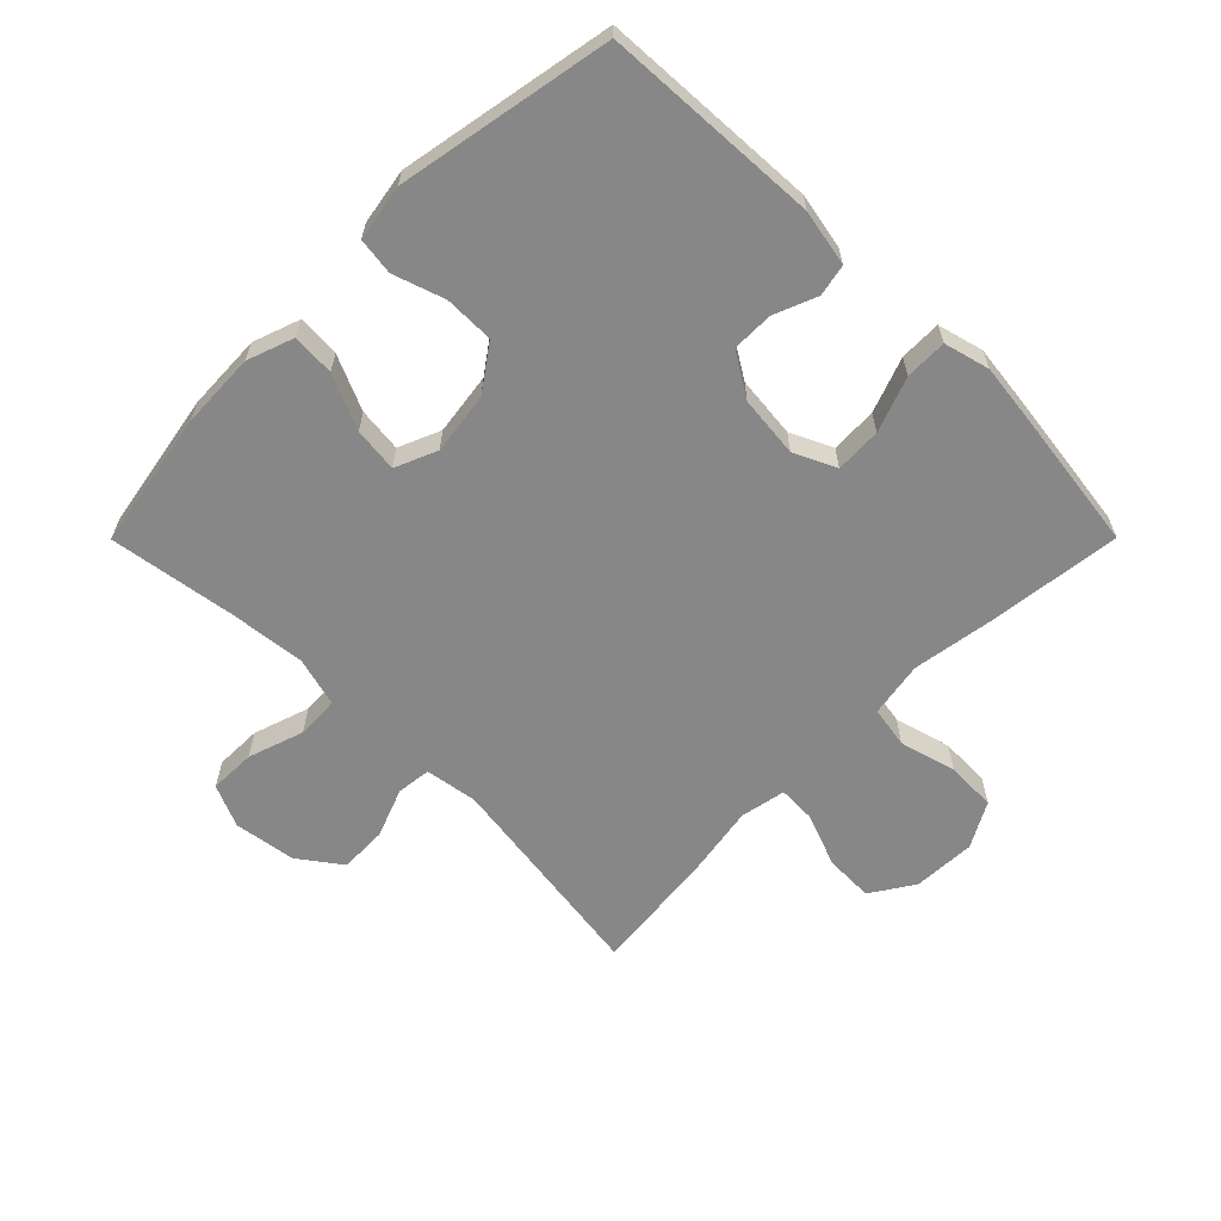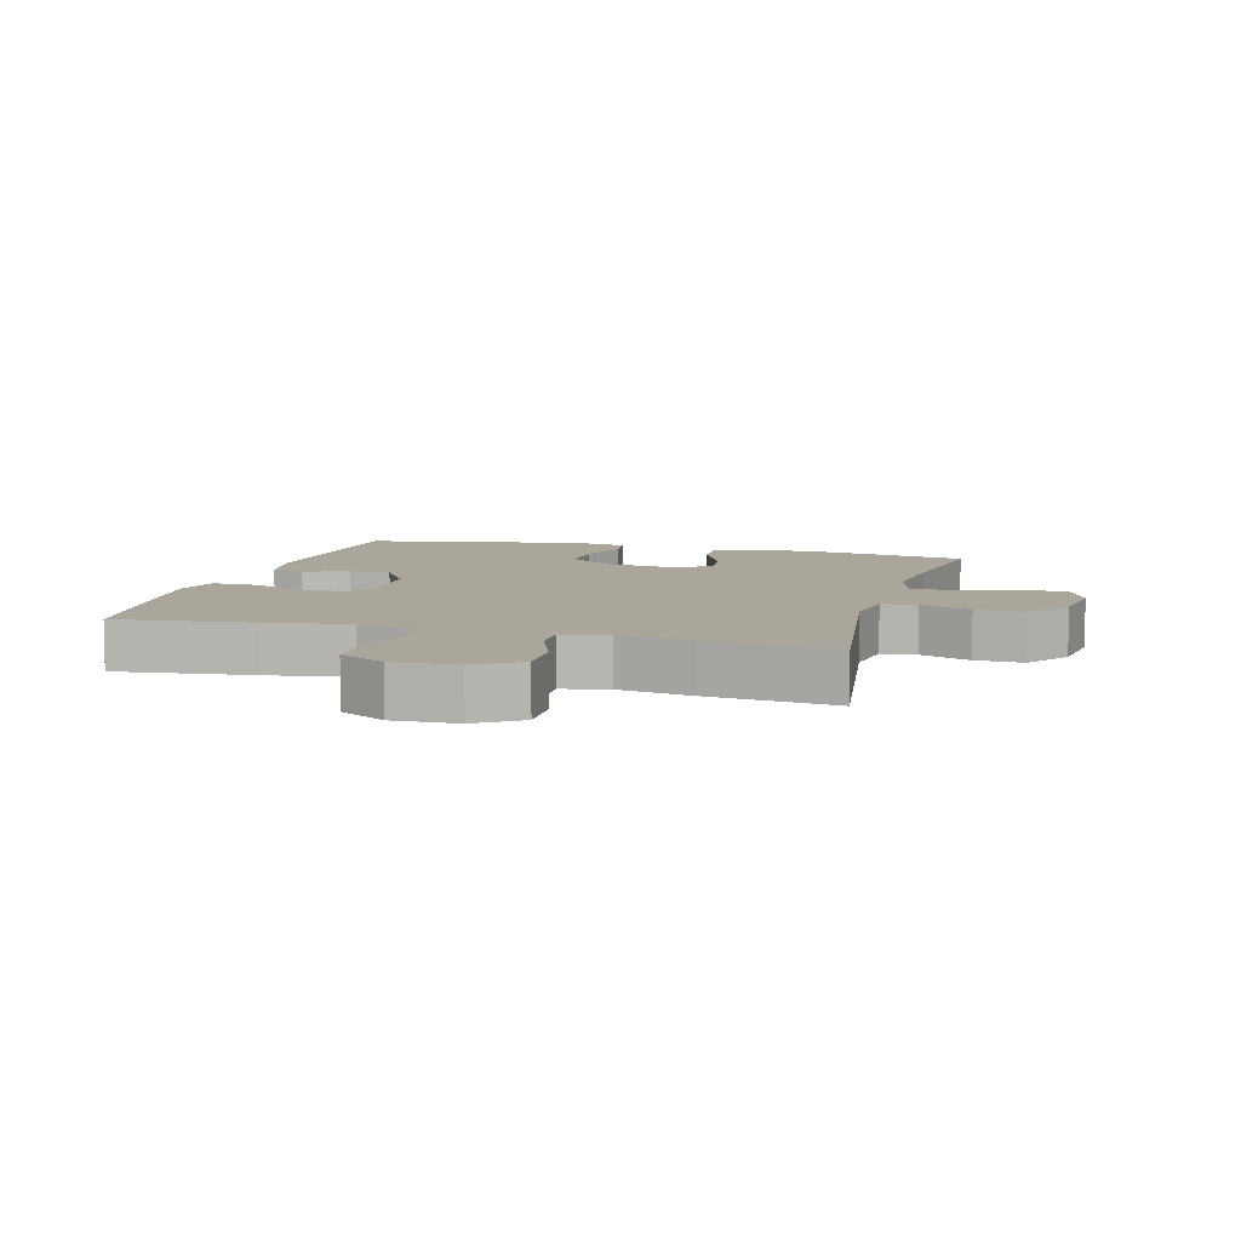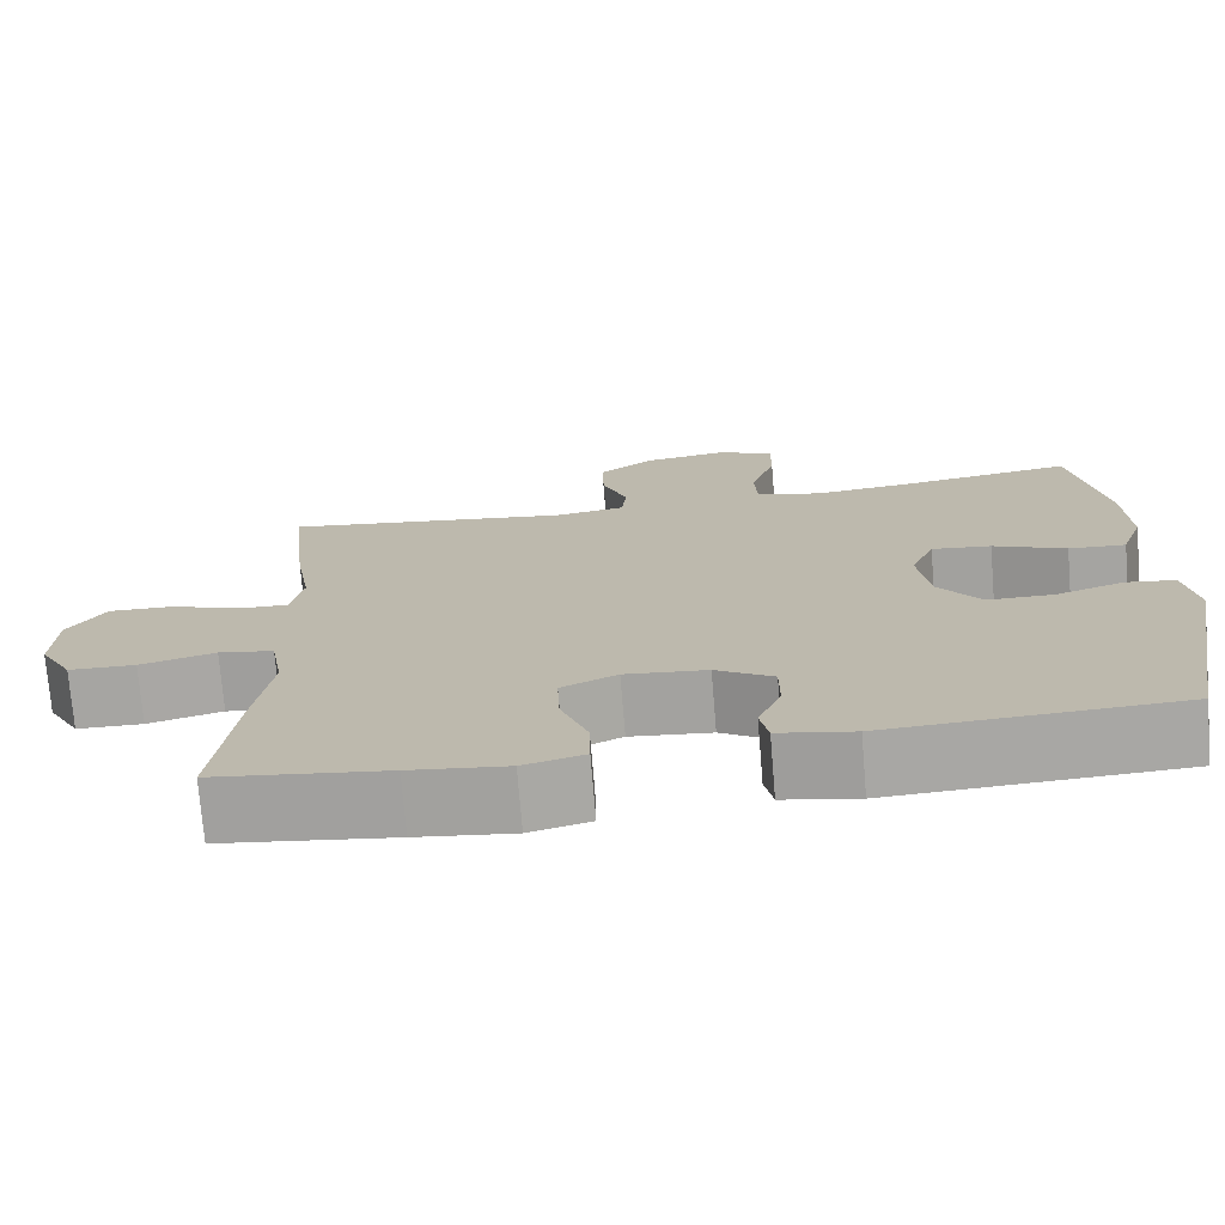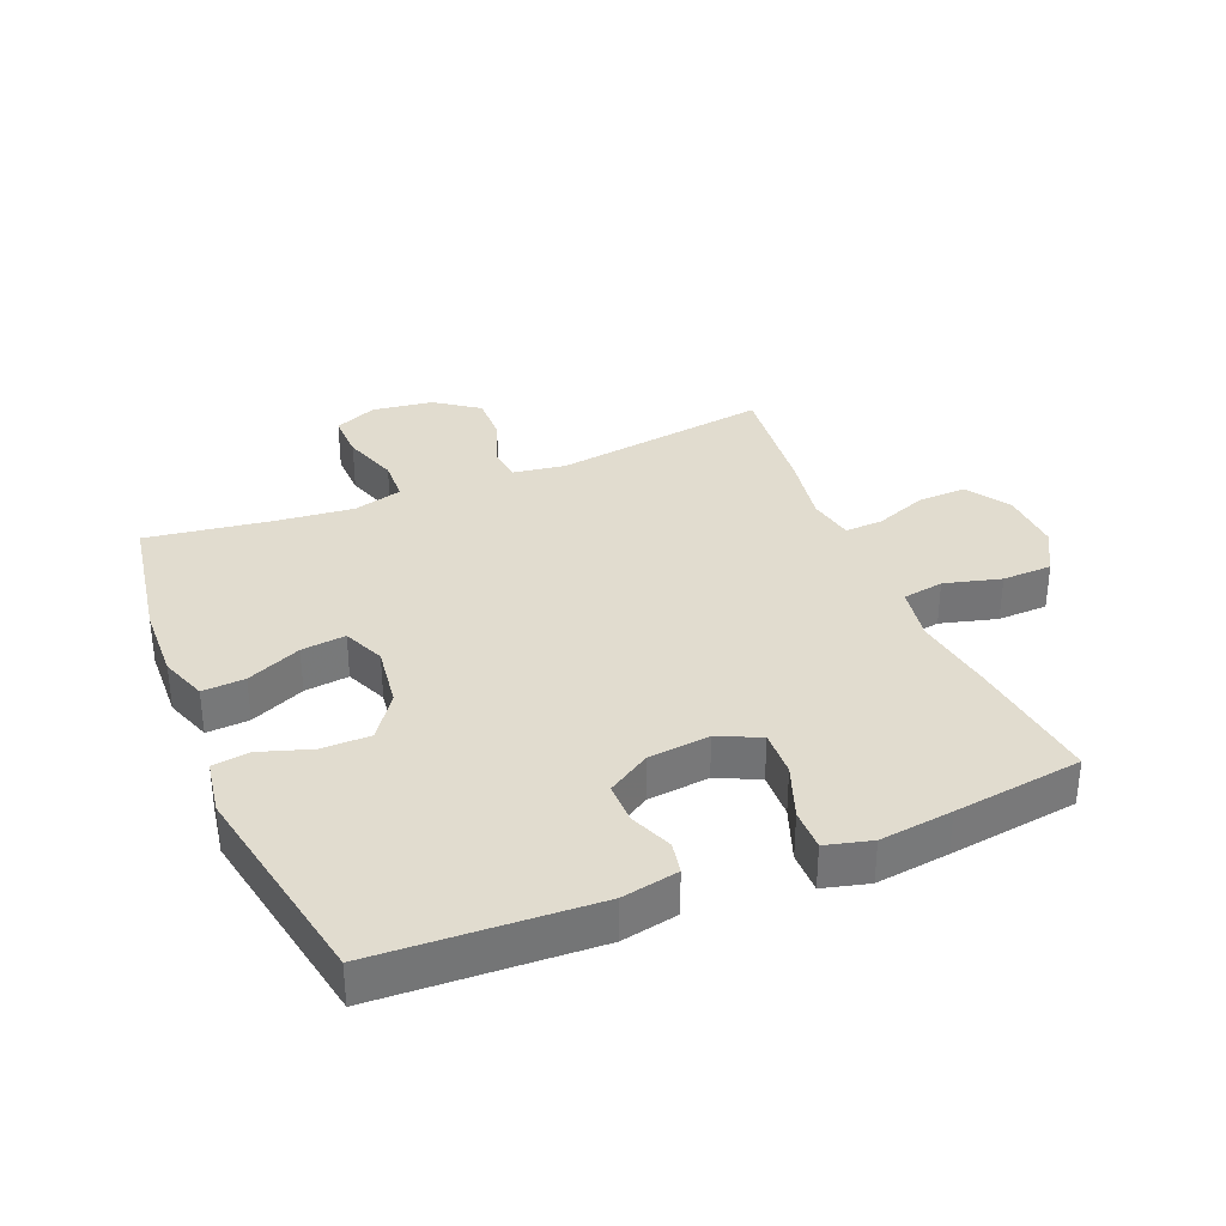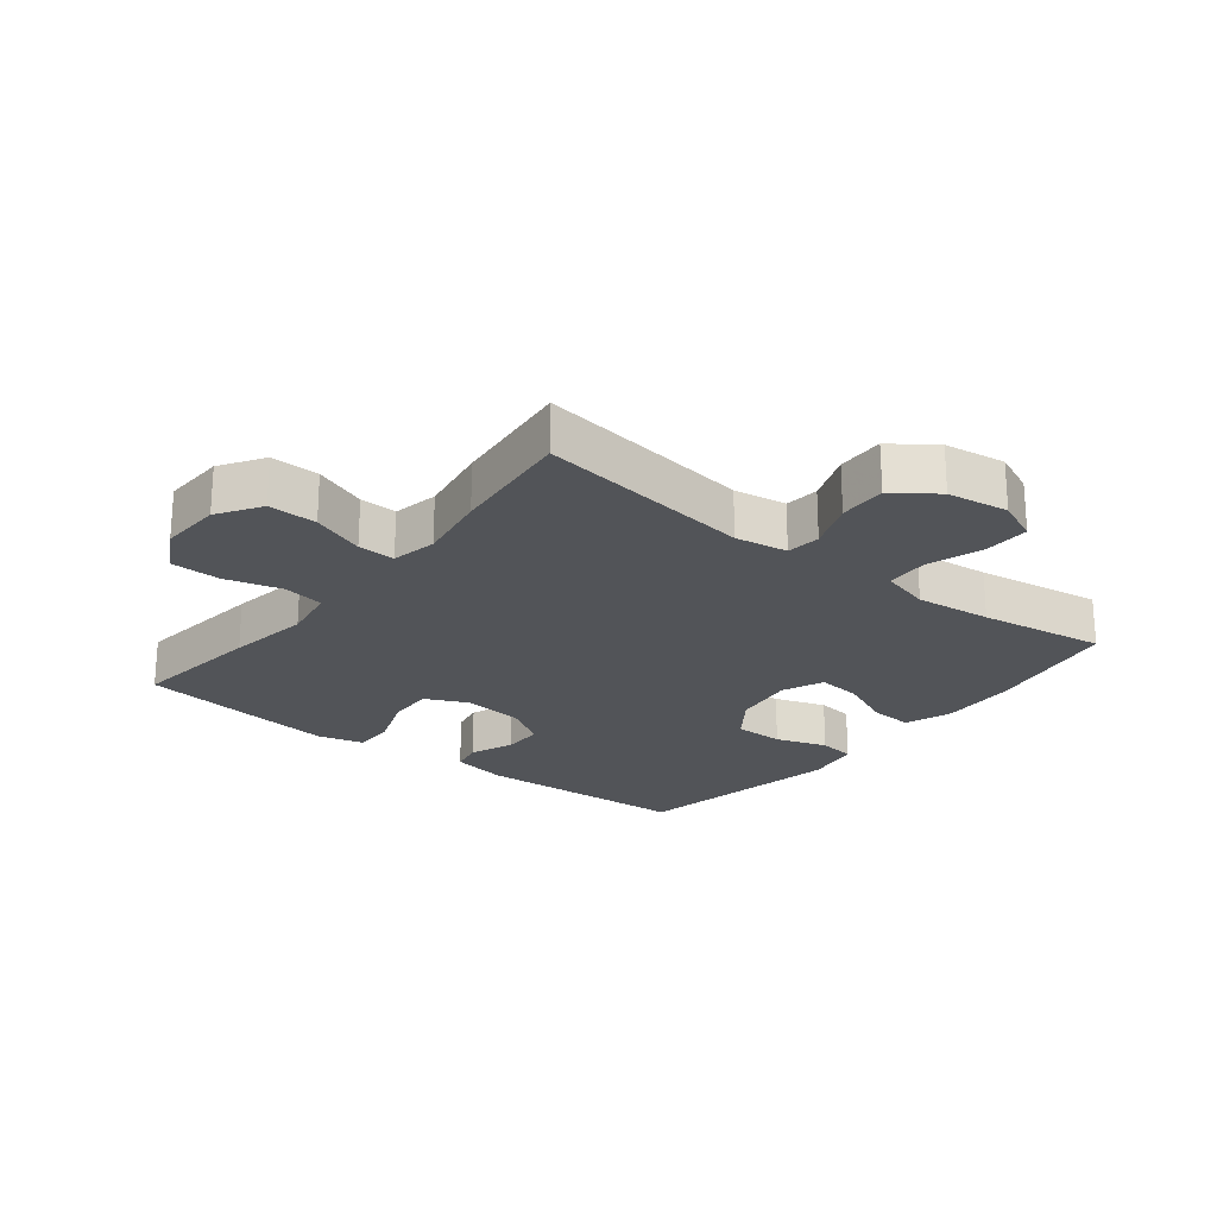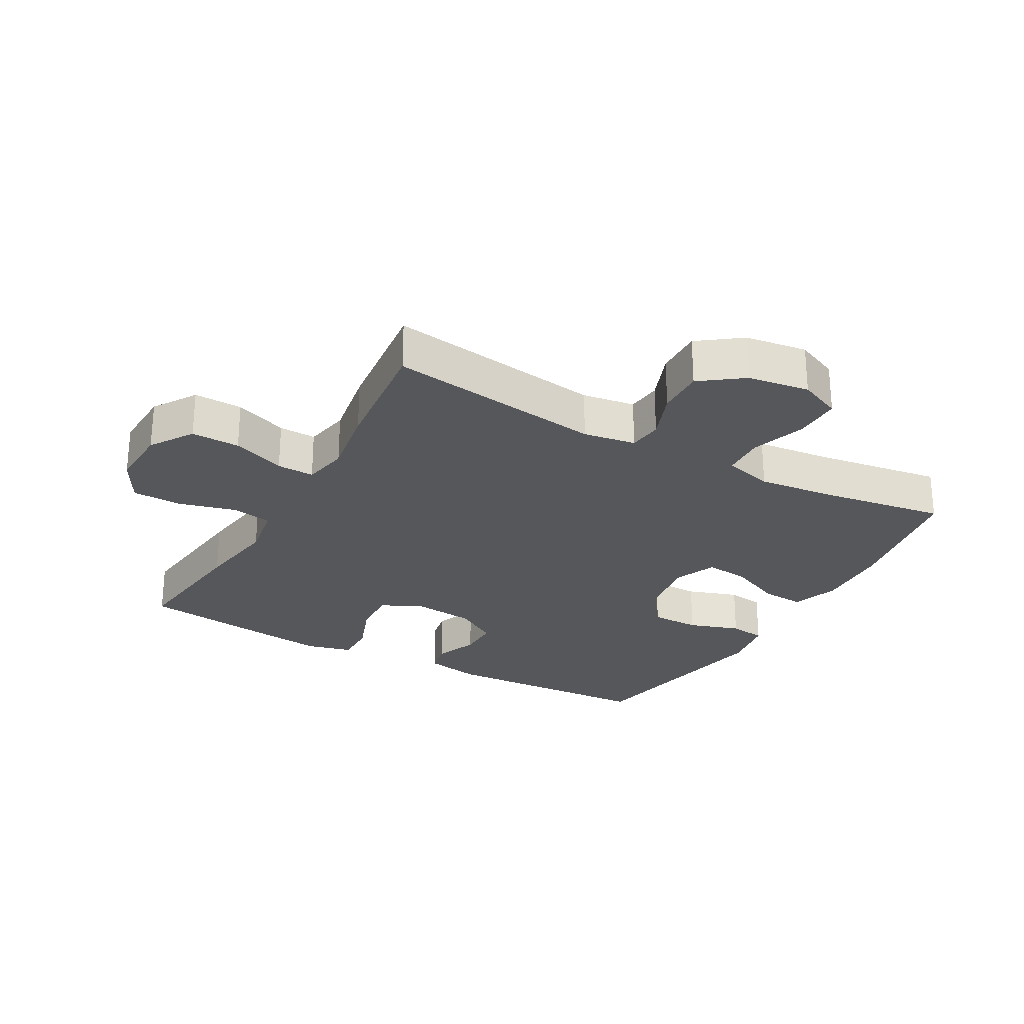
<metadata>
{"format":"obj","ext":"obj","renderer":"f3d","projection":"perspective","resolution":1024,"background":"white","views":[{"elev":-62.5,"azim":135.1,"up":"+Y"},{"elev":8.0,"azim":-74.6,"up":"+Y"},{"elev":-74.0,"azim":4.7,"up":"+Z"},{"elev":34.2,"azim":157.4,"up":"+Y"},{"elev":-23.0,"azim":-38.3,"up":"+Y"},{"elev":-26.5,"azim":-29.2,"up":"+Y"}]}
</metadata>
<code>
v 0.5 0.07 -0.5
v 0.158 0.07 -0.518
v 0.069 0.07 -0.501
v 0.059 0.07 -0.451
v 0.086 0.07 -0.383
v 0.086 0.07 -0.318
v 0.018 0.07 -0.276
v -0.079 0.07 -0.266
v -0.145 0.07 -0.297
v -0.142 0.07 -0.37
v -0.11 0.07 -0.456
v -0.109 0.07 -0.522
v -0.181 0.07 -0.541
v -0.296 0.07 -0.527
v -0.5 0.07 -0.5
v -0.475 0.07 -0.29
v -0.455 0.07 -0.16
v -0.47 0.07 -0.073
v -0.535 0.07 -0.062
v -0.624 0.07 -0.086
v -0.703 0.07 -0.084
v -0.742 0.07 -0.013
v -0.738 0.07 0.086
v -0.694 0.07 0.154
v -0.617 0.07 0.152
v -0.533 0.07 0.12
v -0.474 0.07 0.118
v -0.46 0.07 0.19
v -0.479 0.07 0.303
v -0.5 0.07 0.5
v -0.158 0.07 0.452
v -0.075 0.07 0.465
v -0.069 0.07 0.519
v -0.099 0.07 0.597
v -0.101 0.07 0.672
v -0.034 0.07 0.721
v 0.063 0.07 0.735
v 0.13 0.07 0.706
v 0.129 0.07 0.633
v 0.1 0.07 0.545
v 0.103 0.07 0.478
v 0.181 0.07 0.457
v 0.301 0.07 0.47
v 0.5 0.07 0.5
v 0.538 0.07 0.284
v 0.543 0.07 0.164
v 0.517 0.07 0.09
v 0.45 0.07 0.094
v 0.364 0.07 0.132
v 0.294 0.07 0.14
v 0.266 0.07 0.074
v 0.28 0.07 -0.024
v 0.33 0.07 -0.094
v 0.408 0.07 -0.094
v 0.489 0.07 -0.067
v 0.547 0.07 -0.075
v 0.562 0.07 -0.163
v 0.5 0 -0.5
v 0.158 0 -0.518
v 0.069 0 -0.501
v 0.059 0 -0.451
v 0.086 0 -0.383
v 0.086 0 -0.318
v 0.018 0 -0.276
v -0.079 0 -0.266
v -0.145 0 -0.297
v -0.142 0 -0.37
v -0.11 0 -0.456
v -0.109 0 -0.522
v -0.181 0 -0.541
v -0.296 0 -0.527
v -0.5 0 -0.5
v -0.475 0 -0.29
v -0.455 0 -0.16
v -0.47 0 -0.073
v -0.535 0 -0.062
v -0.624 0 -0.086
v -0.703 0 -0.084
v -0.742 0 -0.013
v -0.738 0 0.086
v -0.694 0 0.154
v -0.617 0 0.152
v -0.533 0 0.12
v -0.474 0 0.118
v -0.46 0 0.19
v -0.479 0 0.303
v -0.5 0 0.5
v -0.158 0 0.452
v -0.075 0 0.465
v -0.069 0 0.519
v -0.099 0 0.597
v -0.101 0 0.672
v -0.034 0 0.721
v 0.063 0 0.735
v 0.13 0 0.706
v 0.129 0 0.633
v 0.1 0 0.545
v 0.103 0 0.478
v 0.181 0 0.457
v 0.301 0 0.47
v 0.5 0 0.5
v 0.538 0 0.284
v 0.543 0 0.164
v 0.517 0 0.09
v 0.45 0 0.094
v 0.364 0 0.132
v 0.294 0 0.14
v 0.266 0 0.074
v 0.28 0 -0.024
v 0.33 0 -0.094
v 0.408 0 -0.094
v 0.489 0 -0.067
v 0.547 0 -0.075
v 0.562 0 -0.163
f 3 4 5
f 2 3 5
f 1 2 5
f 57 1 5
f 56 57 5
f 55 56 5
f 54 55 5
f 53 54 5 6
f 52 53 6 7
f 51 52 7 8
f 50 51 8 9
f 47 48 49
f 46 47 49
f 45 46 49
f 44 45 49
f 43 44 49
f 42 43 49 50
f 41 42 50 9
f 38 39 40
f 37 38 40
f 36 37 40
f 35 36 40
f 34 35 40
f 33 34 40
f 40 41 9
f 33 40 9
f 32 33 9
f 28 29 30 31
f 31 32 9
f 28 31 9
f 27 28 9
f 24 25 26
f 23 24 26
f 22 23 26
f 21 22 26
f 20 21 26
f 19 20 26
f 18 19 26 27
f 27 9 10
f 18 27 10
f 17 18 10
f 15 16 17
f 14 15 17
f 13 14 17
f 12 13 17
f 11 12 17
f 10 11 17
f 62 61 60
f 62 60 59
f 62 59 58
f 62 58 114
f 62 114 113
f 62 113 112
f 62 112 111
f 63 62 111 110
f 64 63 110 109
f 65 64 109 108
f 66 65 108 107
f 106 105 104
f 106 104 103
f 106 103 102
f 106 102 101
f 106 101 100
f 107 106 100 99
f 66 107 99 98
f 97 96 95
f 97 95 94
f 97 94 93
f 97 93 92
f 97 92 91
f 97 91 90
f 66 98 97
f 66 97 90
f 66 90 89
f 88 87 86 85
f 66 89 88
f 66 88 85
f 66 85 84
f 83 82 81
f 83 81 80
f 83 80 79
f 83 79 78
f 83 78 77
f 83 77 76
f 84 83 76 75
f 67 66 84
f 67 84 75
f 67 75 74
f 74 73 72
f 74 72 71
f 74 71 70
f 74 70 69
f 74 69 68
f 74 68 67
f 1 58 59 2
f 2 59 60 3
f 3 60 61 4
f 4 61 62 5
f 5 62 63 6
f 6 63 64 7
f 7 64 65 8
f 8 65 66 9
f 9 66 67 10
f 10 67 68 11
f 11 68 69 12
f 12 69 70 13
f 13 70 71 14
f 14 71 72 15
f 15 72 73 16
f 16 73 74 17
f 17 74 75 18
f 18 75 76 19
f 19 76 77 20
f 20 77 78 21
f 21 78 79 22
f 22 79 80 23
f 23 80 81 24
f 24 81 82 25
f 25 82 83 26
f 26 83 84 27
f 27 84 85 28
f 28 85 86 29
f 29 86 87 30
f 30 87 88 31
f 31 88 89 32
f 32 89 90 33
f 33 90 91 34
f 34 91 92 35
f 35 92 93 36
f 36 93 94 37
f 37 94 95 38
f 38 95 96 39
f 39 96 97 40
f 40 97 98 41
f 41 98 99 42
f 42 99 100 43
f 43 100 101 44
f 44 101 102 45
f 45 102 103 46
f 46 103 104 47
f 47 104 105 48
f 48 105 106 49
f 49 106 107 50
f 50 107 108 51
f 51 108 109 52
f 52 109 110 53
f 53 110 111 54
f 54 111 112 55
f 55 112 113 56
f 56 113 114 57
f 57 114 58 1

</code>
